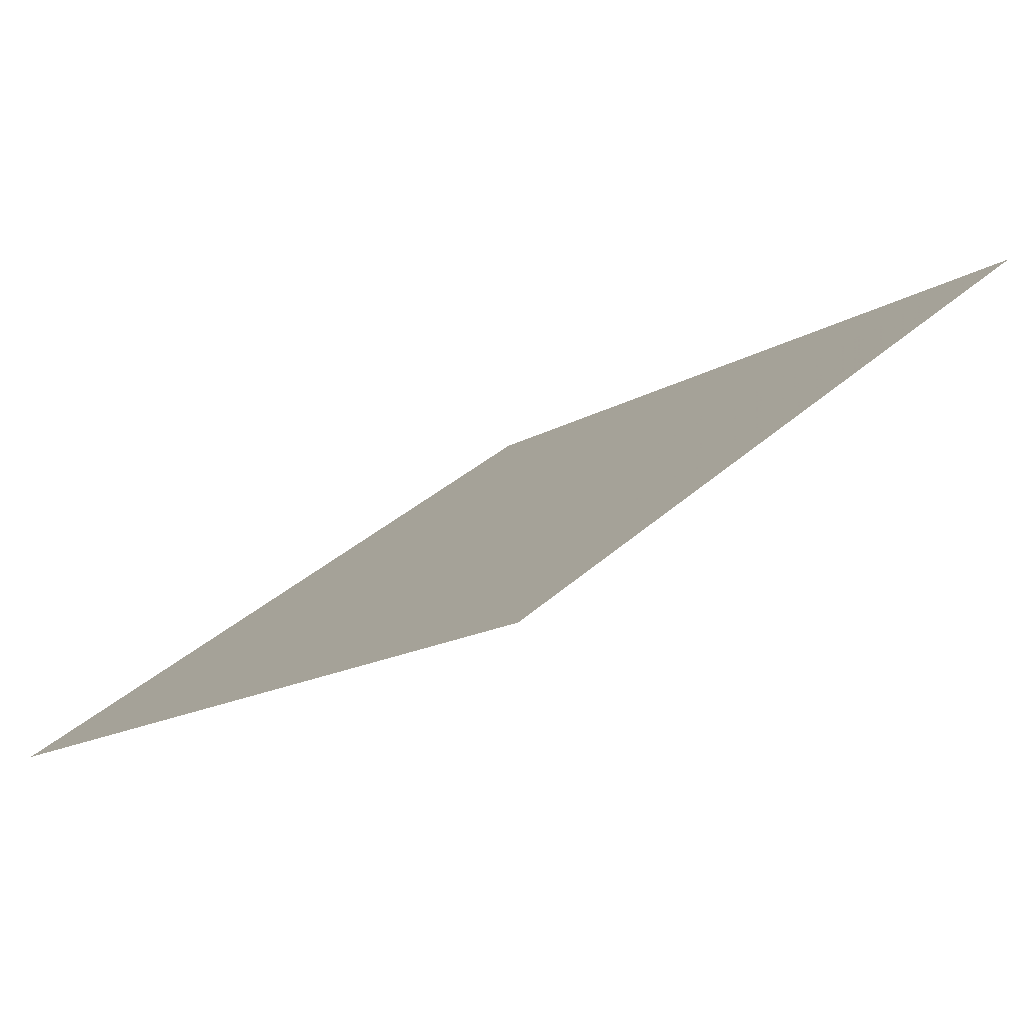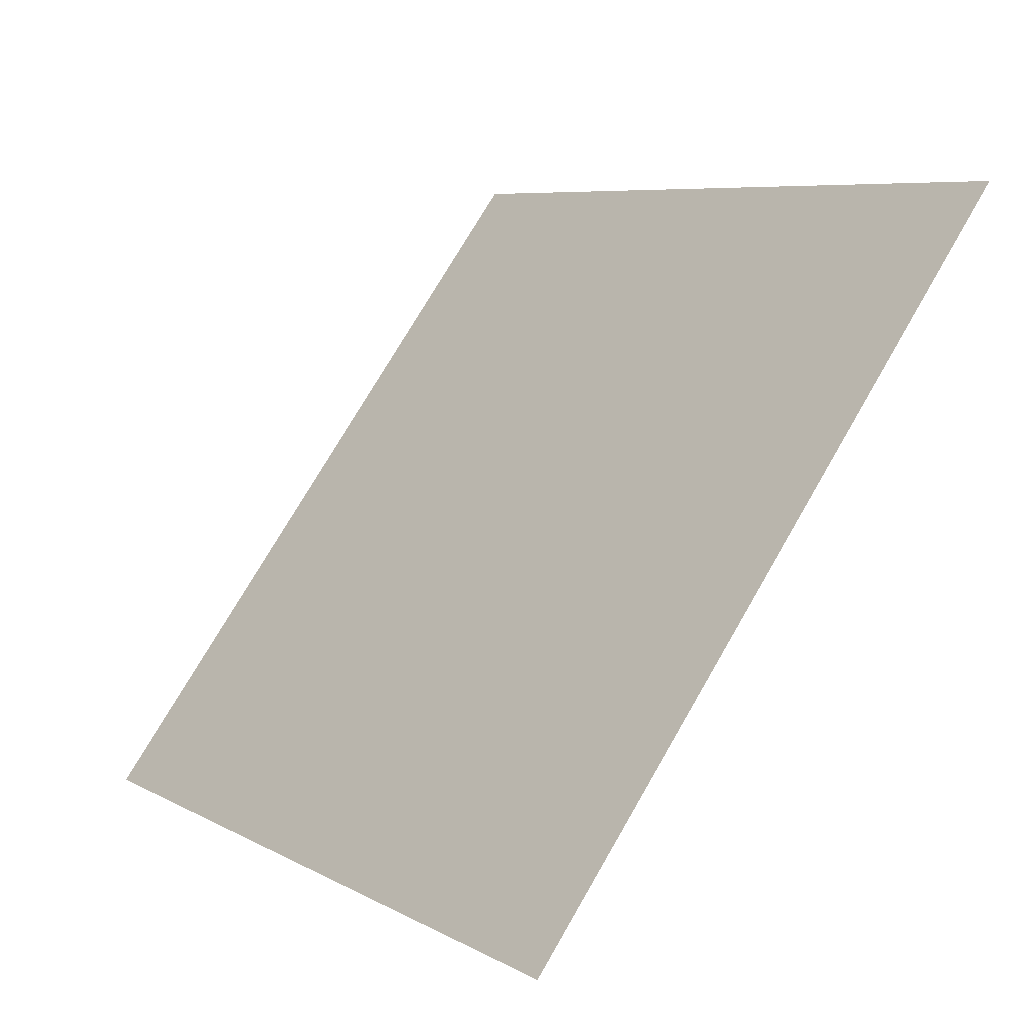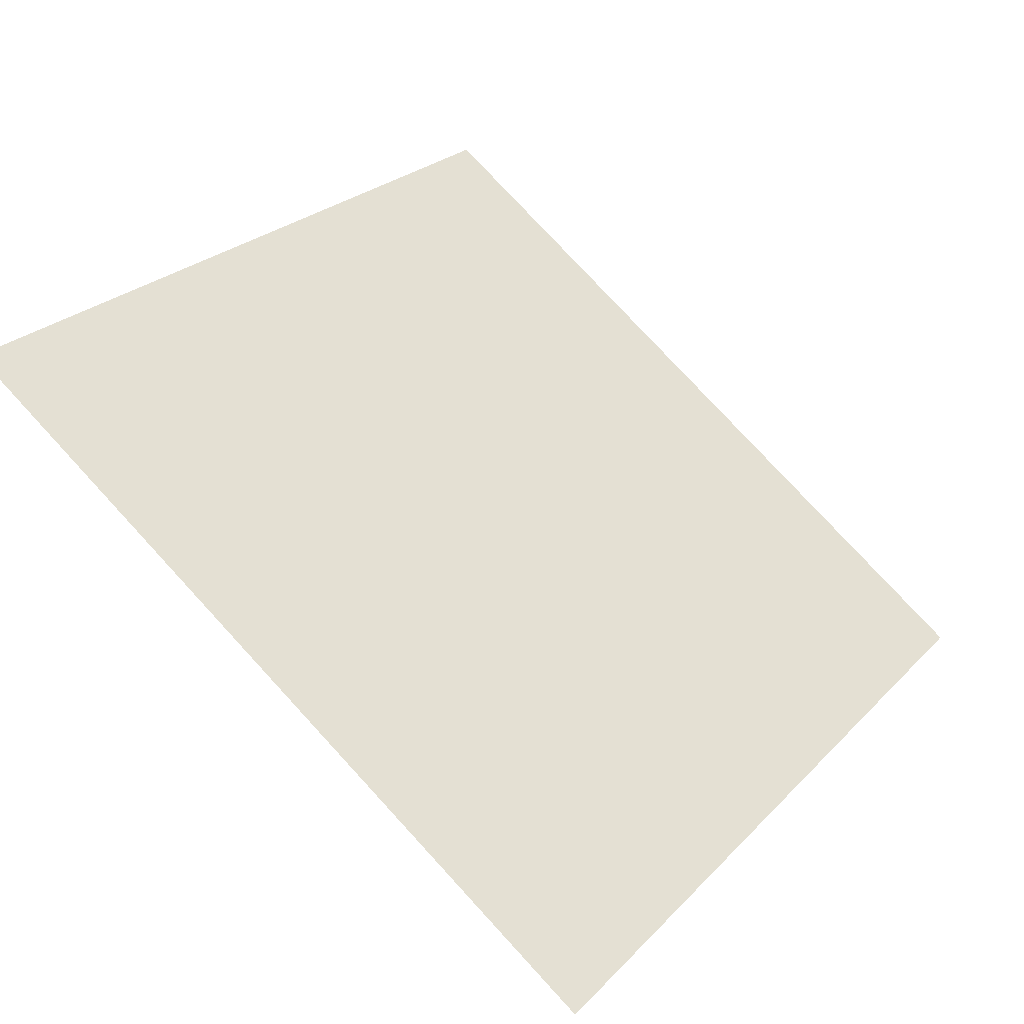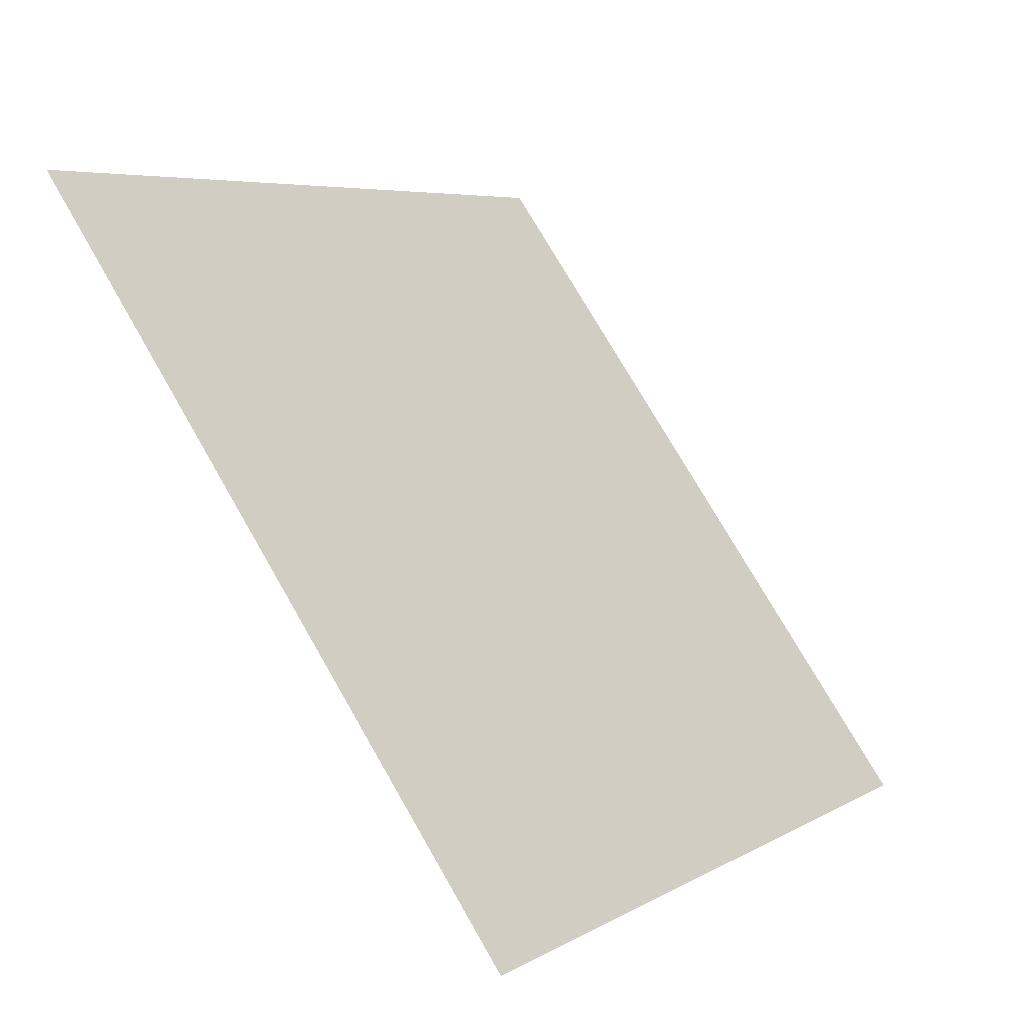
<metadata>
{"format":"obj","ext":"obj","renderer":"f3d","projection":"perspective","resolution":1024,"background":"white","views":[{"elev":34.7,"azim":-51.0,"up":"+Y"},{"elev":6.4,"azim":55.1,"up":"+Z"},{"elev":23.9,"azim":123.4,"up":"+Y"},{"elev":75.6,"azim":-121.3,"up":"+Z"}]}
</metadata>
<code>
v 0.2353 0.7489 0.4629
v 0.2288 0.749 0.463
v 0.2289 0.7529 0.4682
v 0.2355 0.7528 0.4682
f 4 3 2 1

</code>
